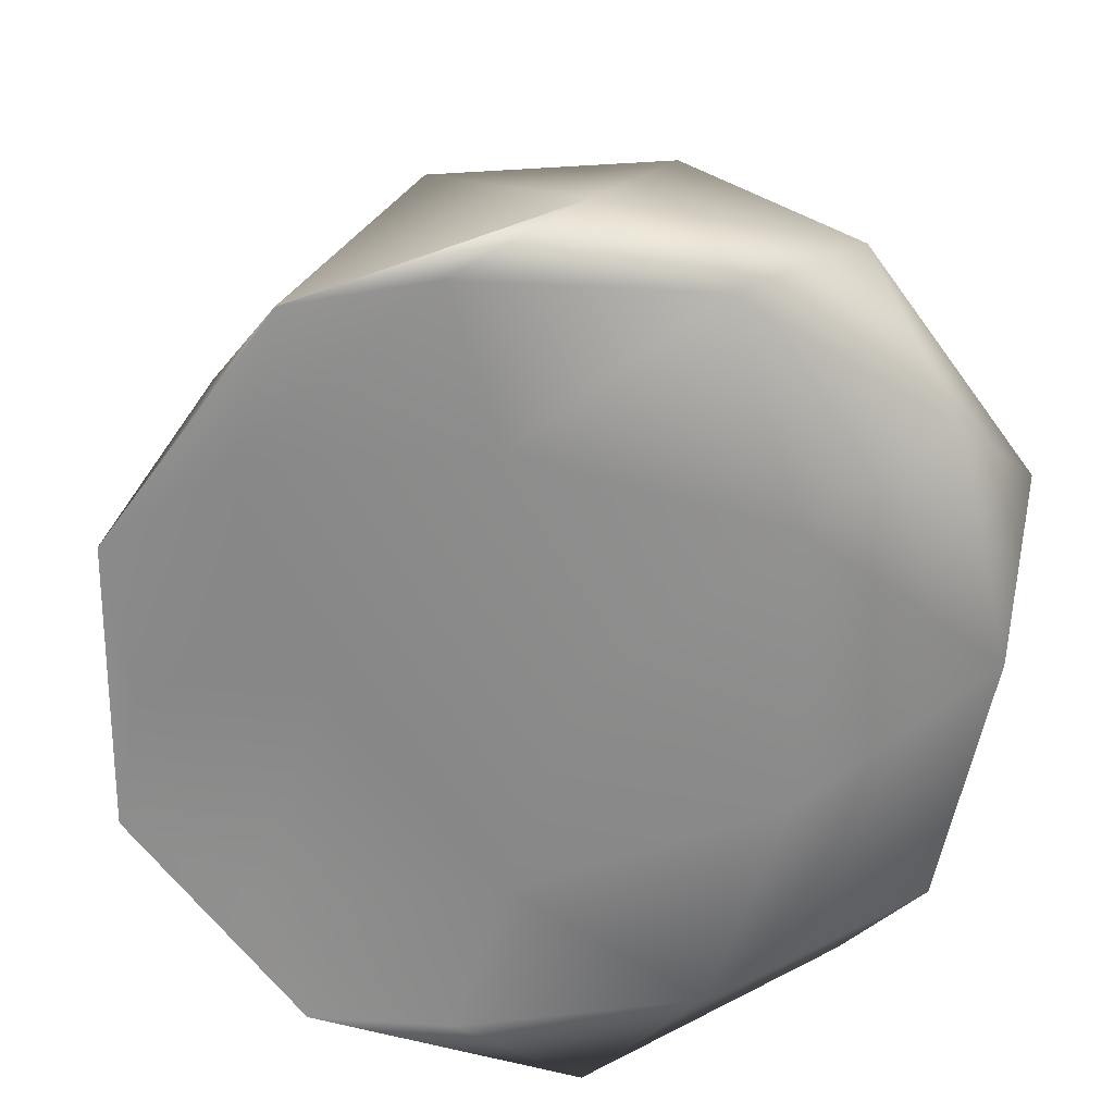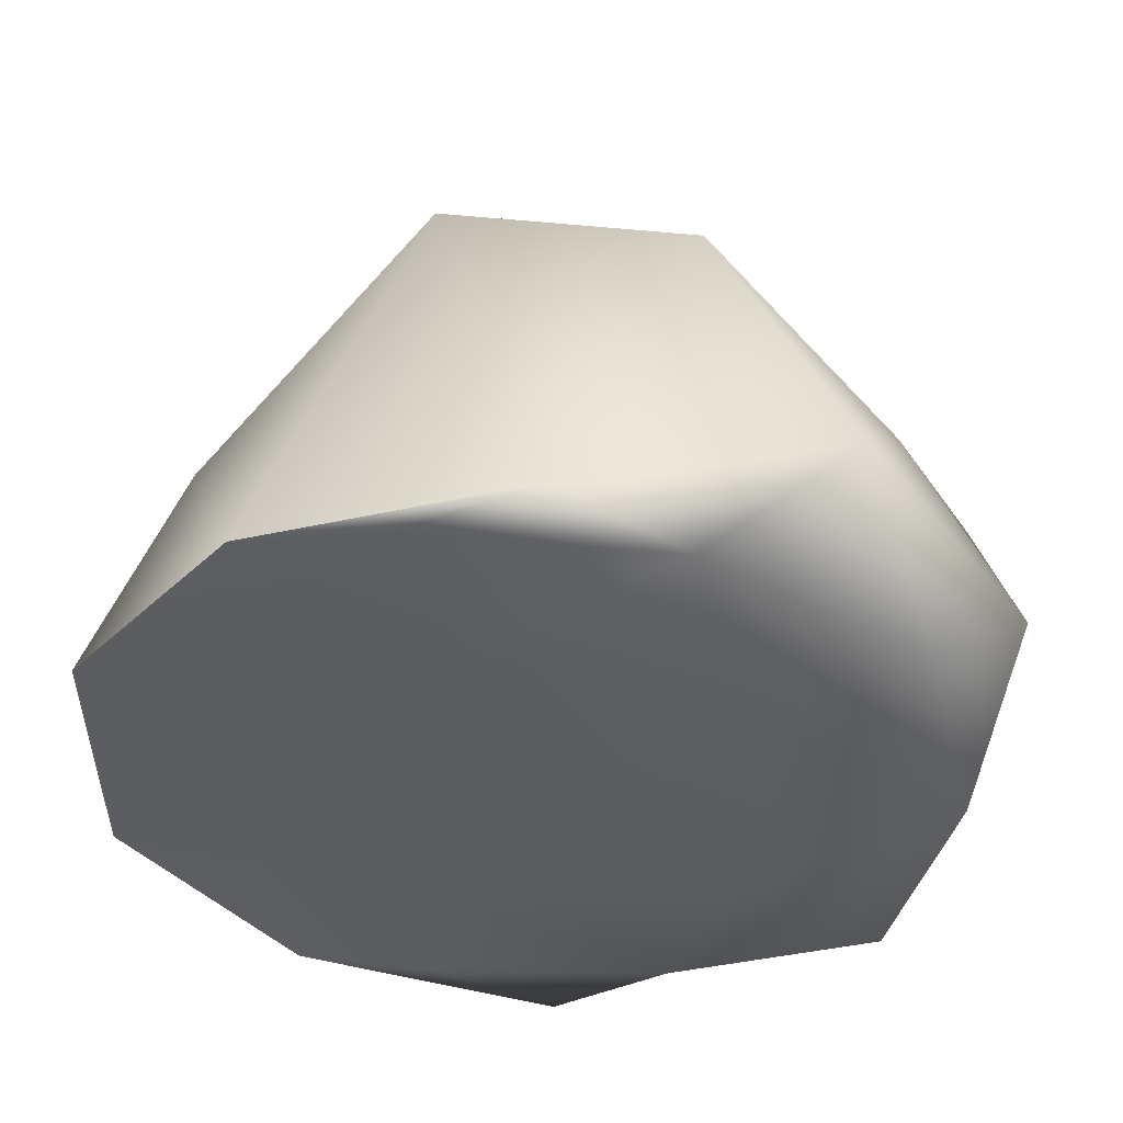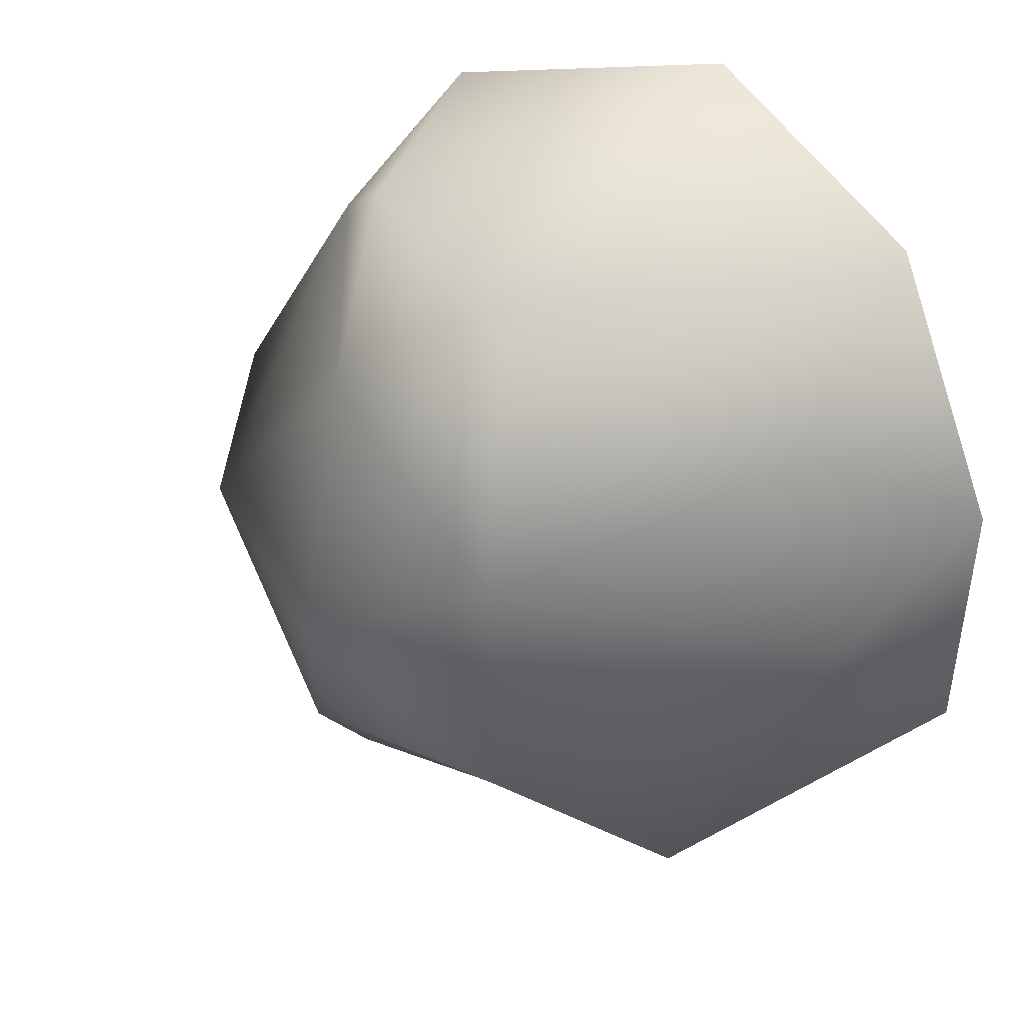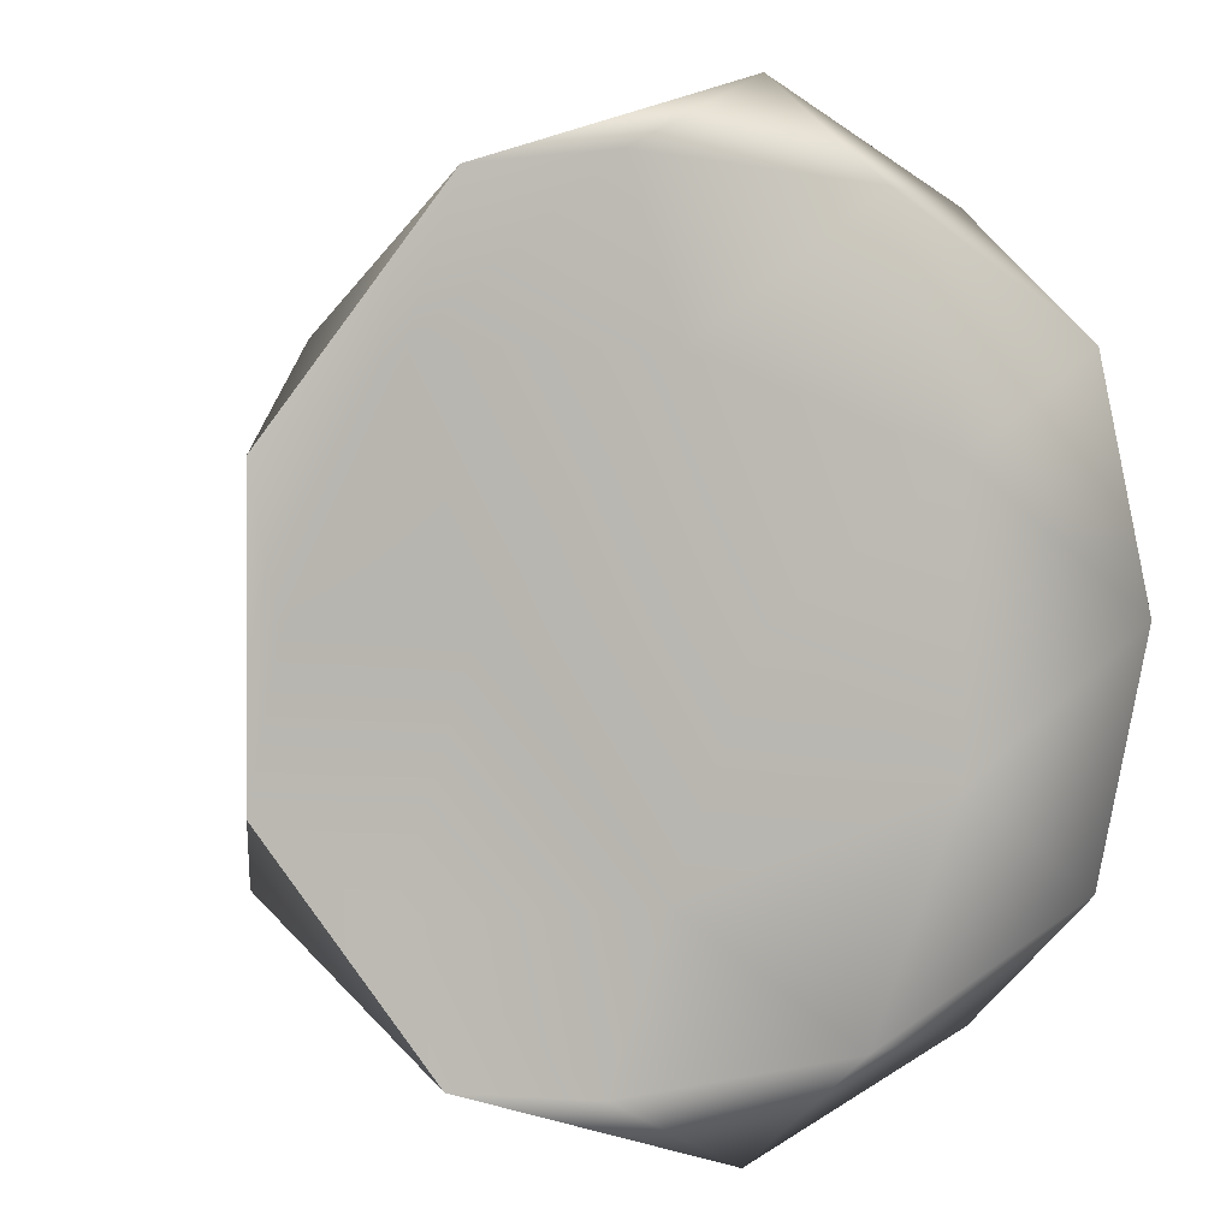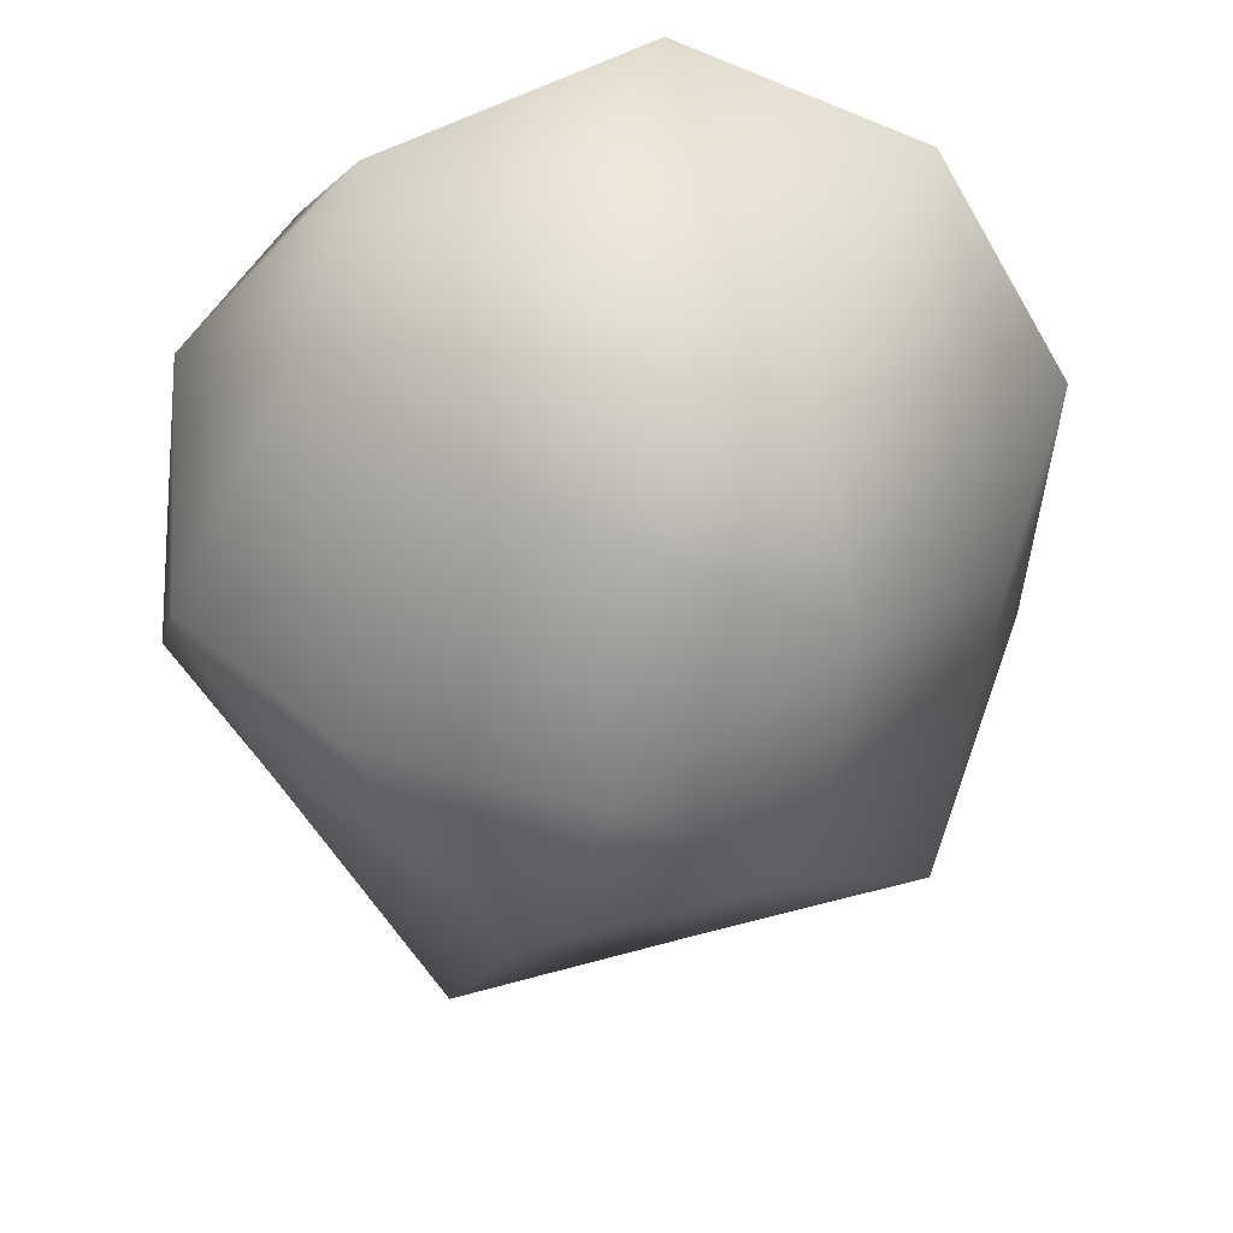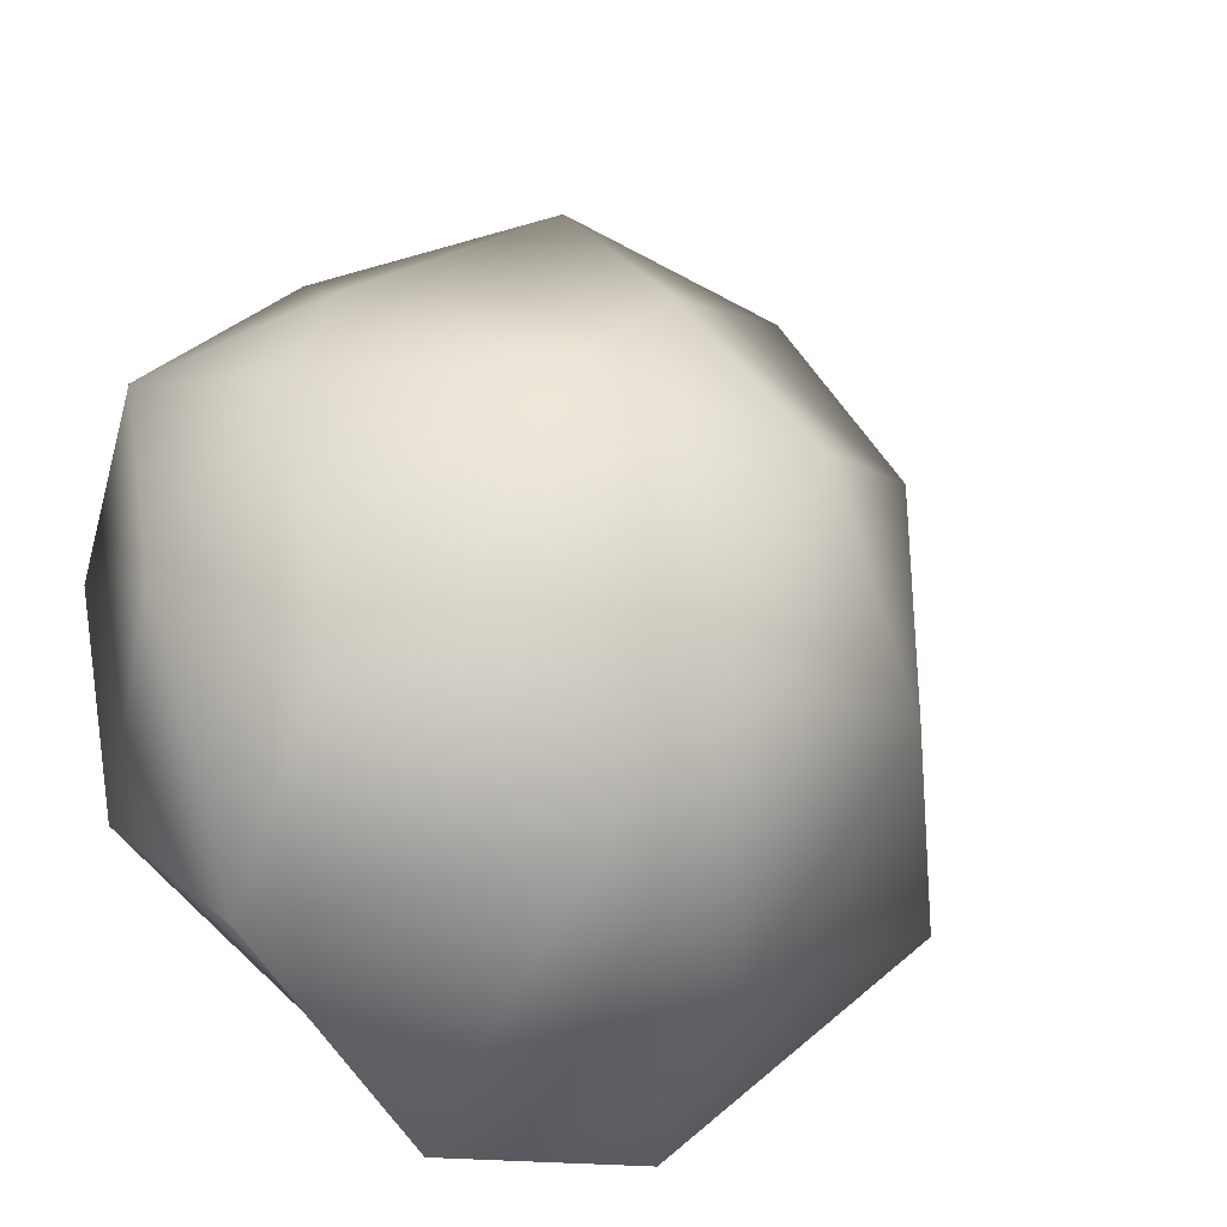
<metadata>
{"format":"obj","ext":"obj","renderer":"f3d","projection":"perspective","resolution":1024,"background":"white","views":[{"elev":24.0,"azim":174.4,"up":"+Z"},{"elev":51.3,"azim":-178.0,"up":"+Z"},{"elev":42.5,"azim":49.6,"up":"+Z"},{"elev":2.4,"azim":154.8,"up":"+Z"},{"elev":-53.7,"azim":-5.6,"up":"+Y"},{"elev":-39.7,"azim":-41.0,"up":"+Z"}]}
</metadata>
<code>
g Rock_001
v 2.479e-09 -0.7513 0
v -0.1625 -0.5068 0.5
v 0.4253 -0.5583 0.309
v 0.2629 -0.3712 0.809
v -0.2764 -0.2836 0.8506
v 0.7236 0.09745 0.5257
v -1.49e-08 0.4948 1
v -0.5878 0.2136 0.809
v 0.5878 0.4948 0.809
v 0.9511 0.43 0.309
v 0.8506 0.1484 1.087e-08
v 0.4253 -0.5583 0.309
v 0.9511 0.4205 -0.309
v 0.4253 -0.5444 -0.309
v 2.479e-09 -0.7513 0
v 0.7236 -0.2601 -0.5257
v 0.5878 0.4116 -0.809
v 0.2629 -0.1825 -0.809
v 0.4253 -0.5444 -0.309
v 3.318e-09 0.4177 -1
v -0.1625 -0.6209 -0.5
v 2.479e-09 -0.7513 0
v -0.2764 -0.3979 -0.8506
v -0.5878 0.2525 -0.809
v -0.6882 -0.1246 -0.5
v -0.1625 -0.6209 -0.5
v -0.5257 -0.6147 0
v 2.479e-09 -0.7513 0
v -0.8944 -0.2433 -6.451e-09
v -0.9511 0.06789 -0.309
v -0.2629 0.4282 -0.809
v -0.7236 0.4948 -0.5257
v 0.2764 0.4144 -0.8506
v 0.5878 0.4116 -0.809
v 0.6882 0.413 -0.5
v 0.9511 0.4205 -0.309
v 0.1625 0.4416 -0.5
v 0.1625 0.4416 -0.5
v -0.4253 0.4948 -0.309
v 1.49e-08 0.4948 0
v 0.5257 0.4216 3.611e-09
v 1.49e-08 0.4948 0
v 0.8944 0.4307 6.852e-09
v 0.9511 0.43 0.309
v 0.6882 0.4948 0.5
v 0.5878 0.4948 0.809
v 0.5257 0.4216 3.611e-09
v 0.1625 0.4948 0.5
v 1.49e-08 0.4948 0
v 0.2764 0.4948 0.8506
v -0.2629 0.4948 0.809
v -0.7236 0.4948 0.5257
v 0.1625 0.4948 0.5
v -0.4253 0.4948 0.309
v 1.49e-08 0.4948 0
v 2.479e-09 -0.7513 0
v -0.5257 -0.6147 0
v -0.1625 -0.5068 0.5
v -0.6882 -0.06716 0.5
v -0.2764 -0.2836 0.8506
v -0.5878 0.2136 0.809
v -0.9511 0.2451 0.309
v -0.7236 0.4948 0.5257
v -0.8506 0.4948 -2.98e-08
v -0.4253 0.4948 0.309
v -0.4253 0.4948 -0.309
v 1.49e-08 0.4948 0
g Rock_001_0
f 3 2 1
f 3 4 2
f 4 5 2
f 6 4 3
f 4 7 5
f 7 8 5
f 6 9 4
f 4 9 7
f 10 9 6
f 11 10 6
f 12 11 6
f 11 13 10
f 12 14 11
f 15 14 12
f 14 16 11
f 16 13 11
f 17 13 16
f 18 17 16
f 18 16 19
f 18 20 17
f 21 18 19
f 21 19 22
f 23 18 21
f 23 20 18
f 24 20 23
f 25 24 23
f 25 23 26
f 27 25 26
f 27 26 28
f 29 25 27
f 25 30 24
f 29 30 25
f 24 31 20
f 30 32 24
f 32 31 24
f 31 33 20
f 20 33 34
f 33 35 34
f 34 35 36
f 31 37 33
f 33 38 35
f 31 39 37
f 32 39 31
f 39 40 37
f 35 38 41
f 38 42 41
f 35 41 43
f 35 43 36
f 36 43 44
f 43 45 44
f 44 45 46
f 43 47 45
f 45 47 48
f 47 49 48
f 45 48 50
f 45 50 46
f 46 50 7
f 50 51 7
f 7 51 8
f 51 52 8
f 50 53 51
f 51 54 52
f 51 53 54
f 53 55 54
f 58 57 56
f 58 59 57
f 60 59 58
f 59 29 57
f 60 61 59
f 59 62 29
f 59 61 62
f 62 30 29
f 61 63 62
f 62 64 30
f 63 64 62
f 64 32 30
f 63 65 64
f 64 66 32
f 64 65 66
f 65 67 66

</code>
